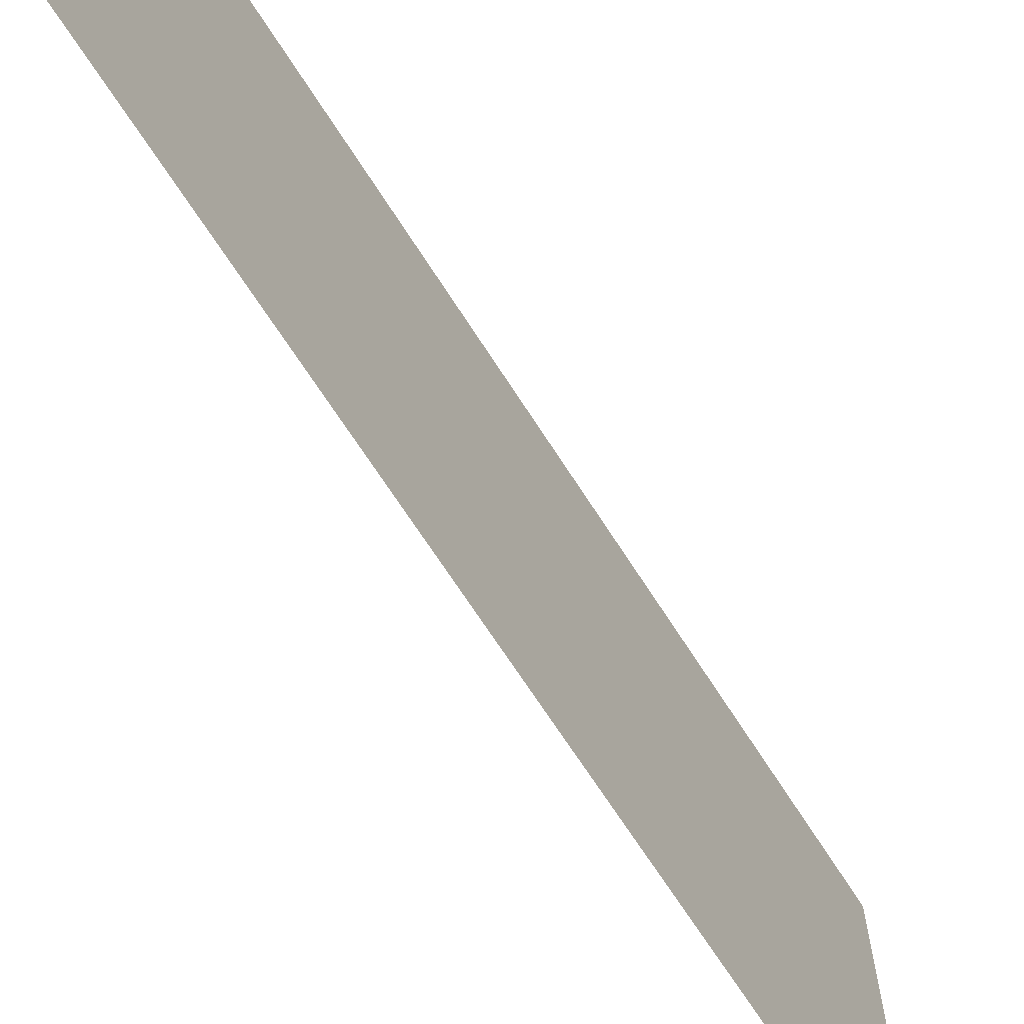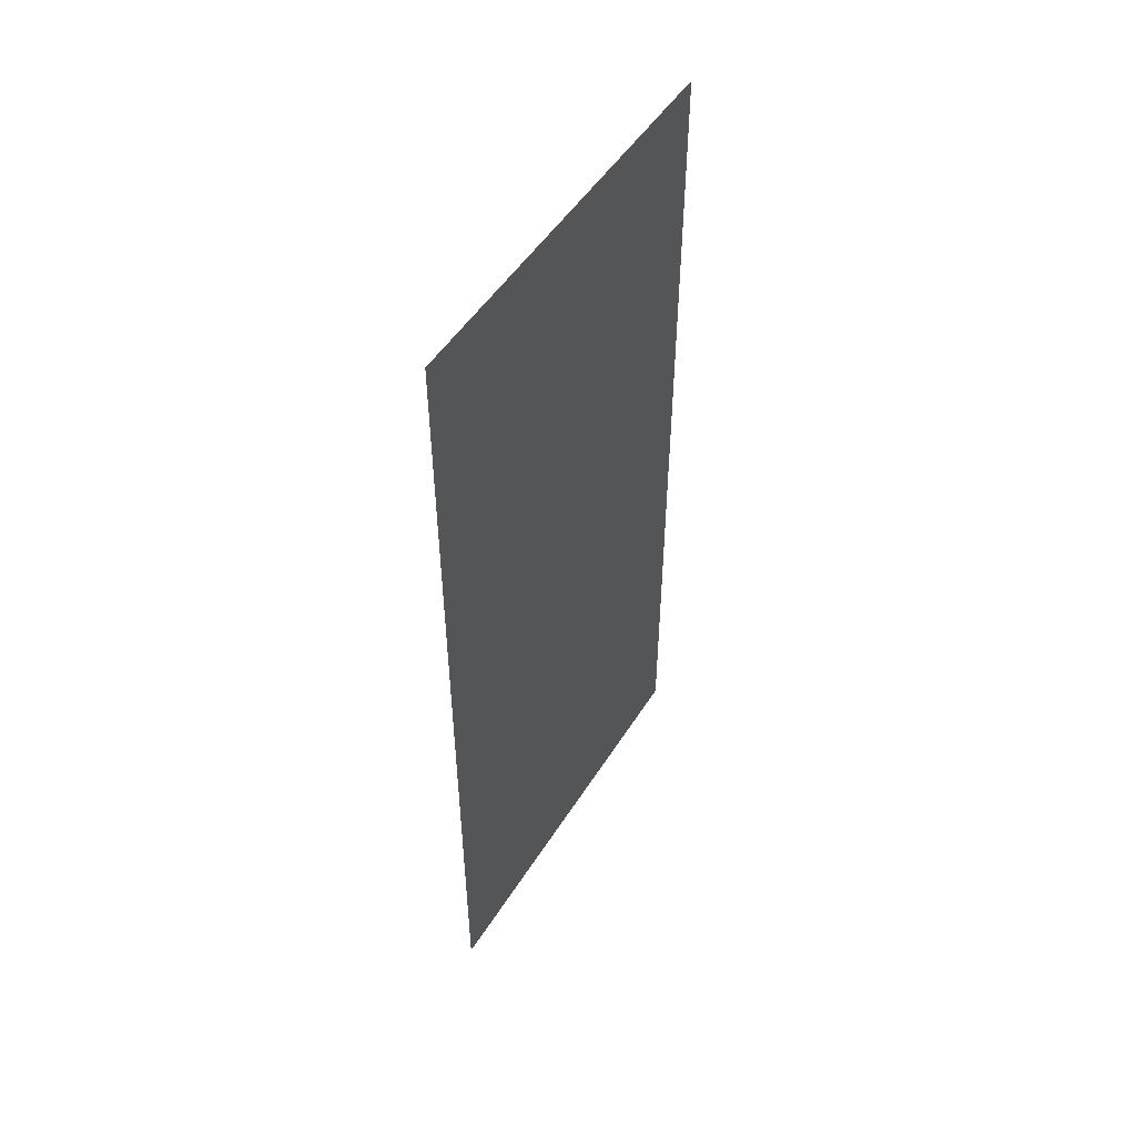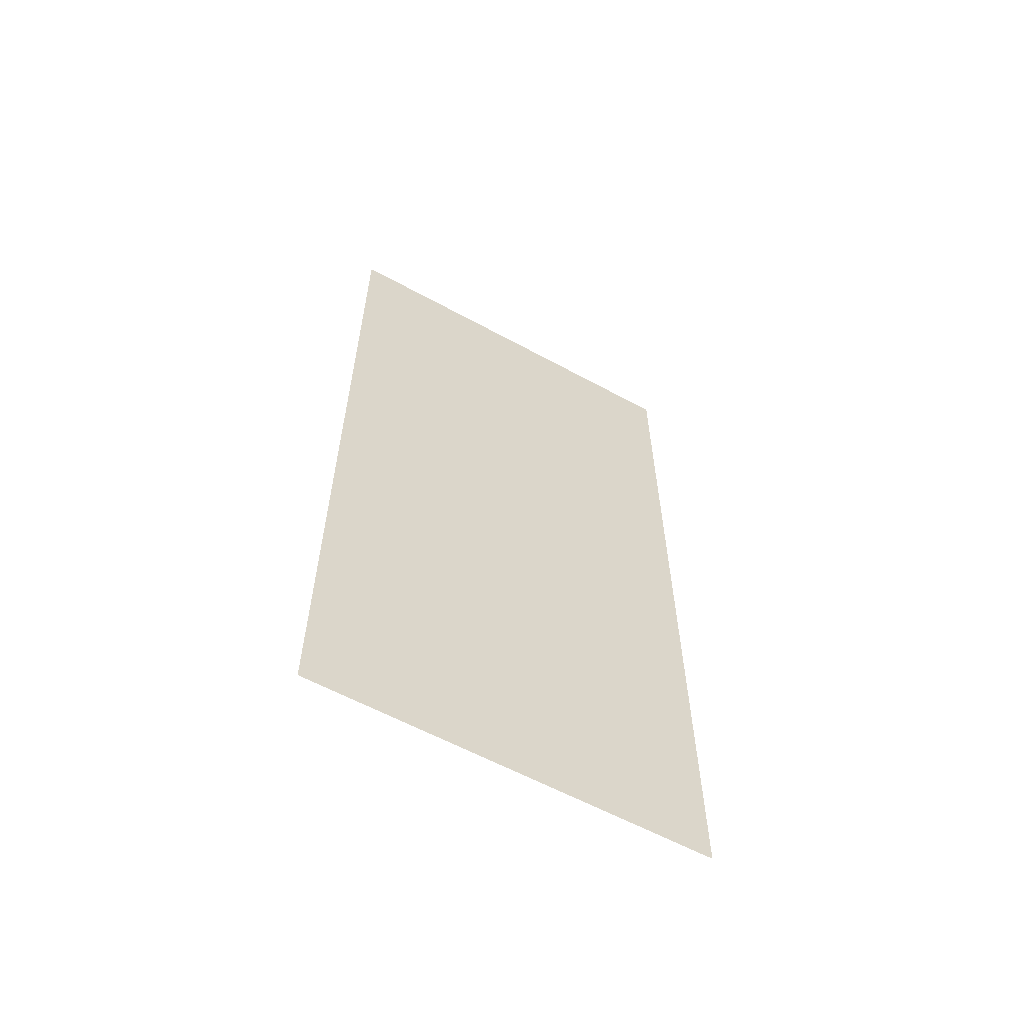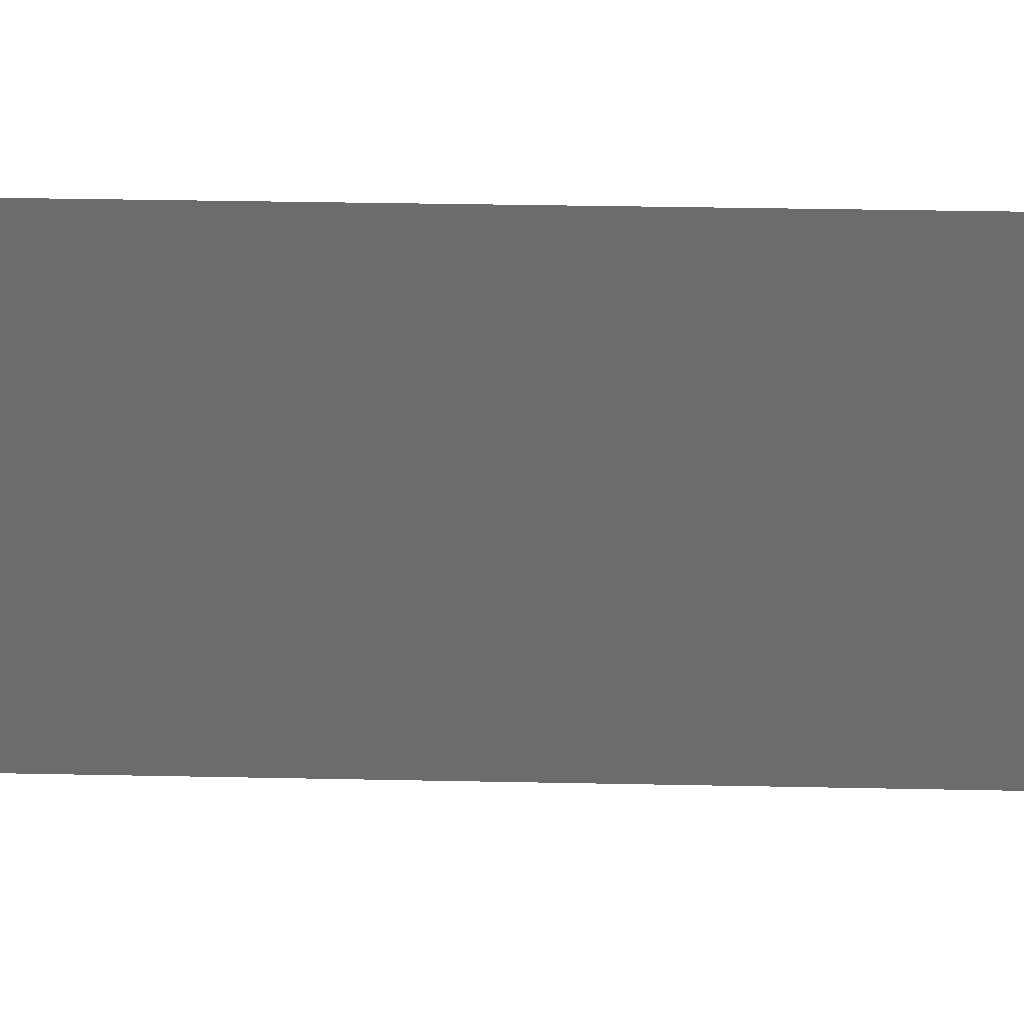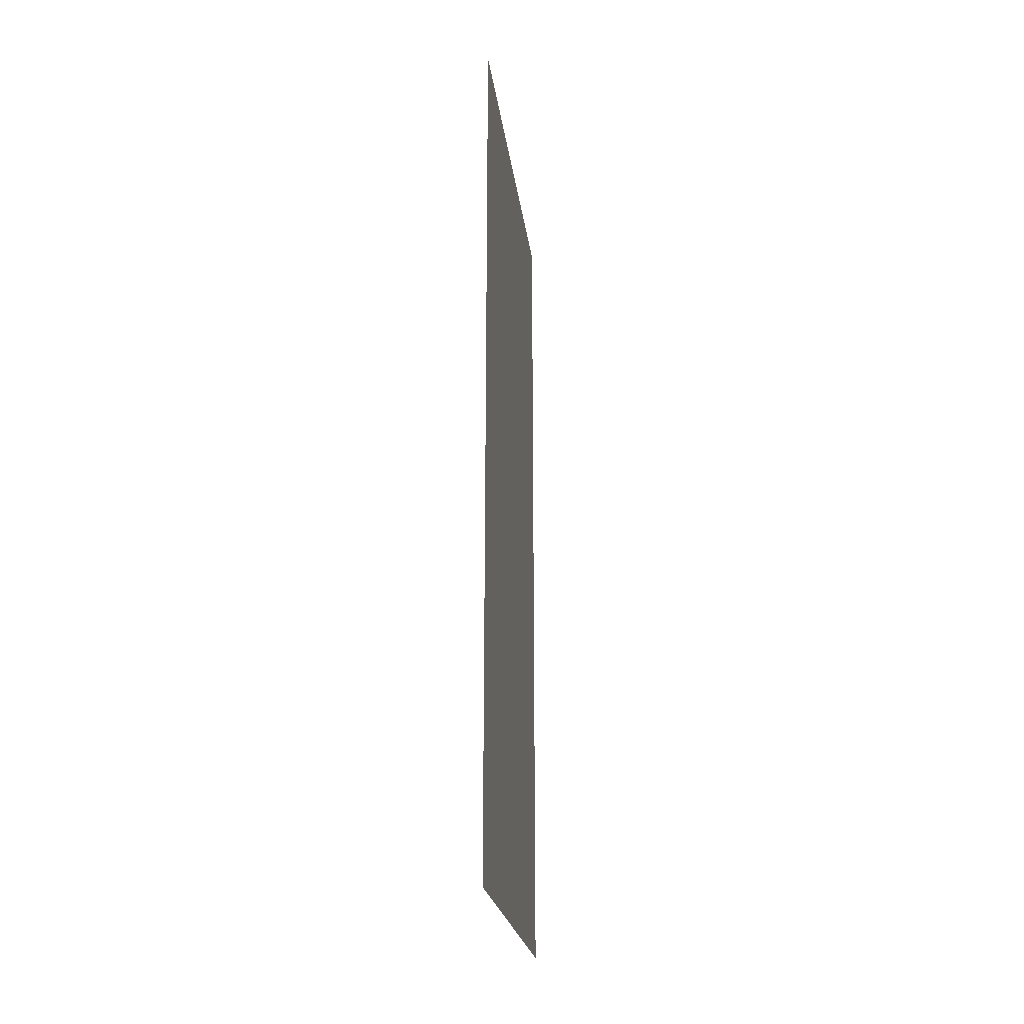
<metadata>
{"format":"obj","ext":"obj","renderer":"f3d","projection":"perspective","resolution":1024,"background":"white","views":[{"elev":-67.4,"azim":-147.6,"up":"+Y"},{"elev":50.2,"azim":31.1,"up":"+Z"},{"elev":-59.8,"azim":60.7,"up":"+Z"},{"elev":36.3,"azim":91.5,"up":"+Y"},{"elev":-22.9,"azim":7.2,"up":"+Z"}]}
</metadata>
<code>
v -5.853 4.016 0
v -5.852 4.942 0
v -5.853 4.016 2
v -5.852 4.942 2
f 1 2 3
f 2 3 4

</code>
